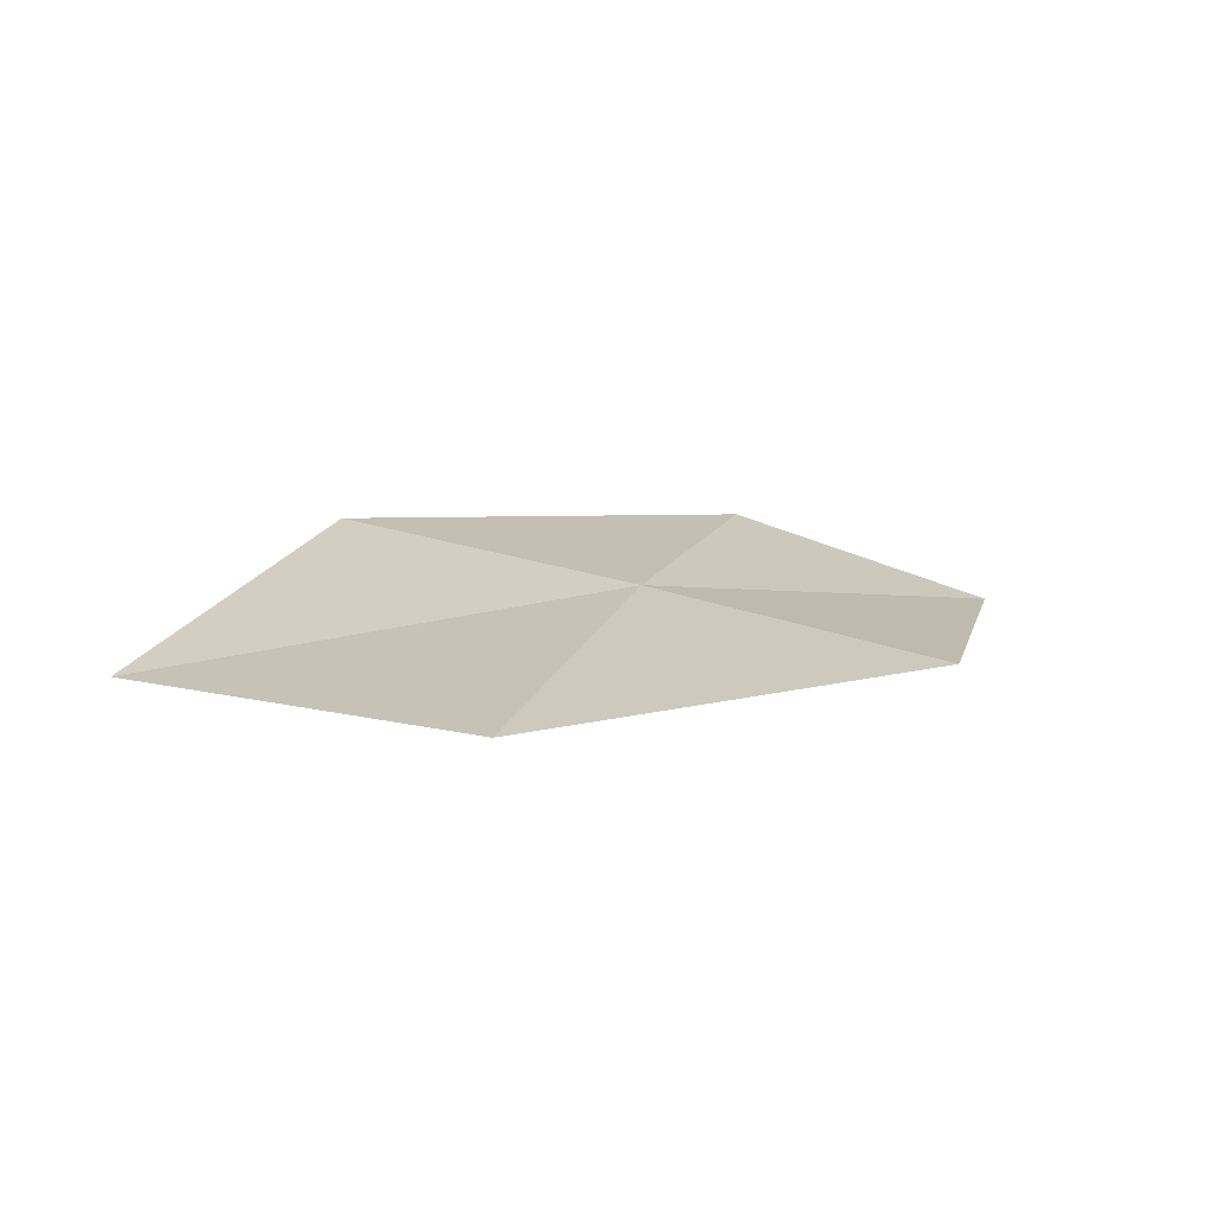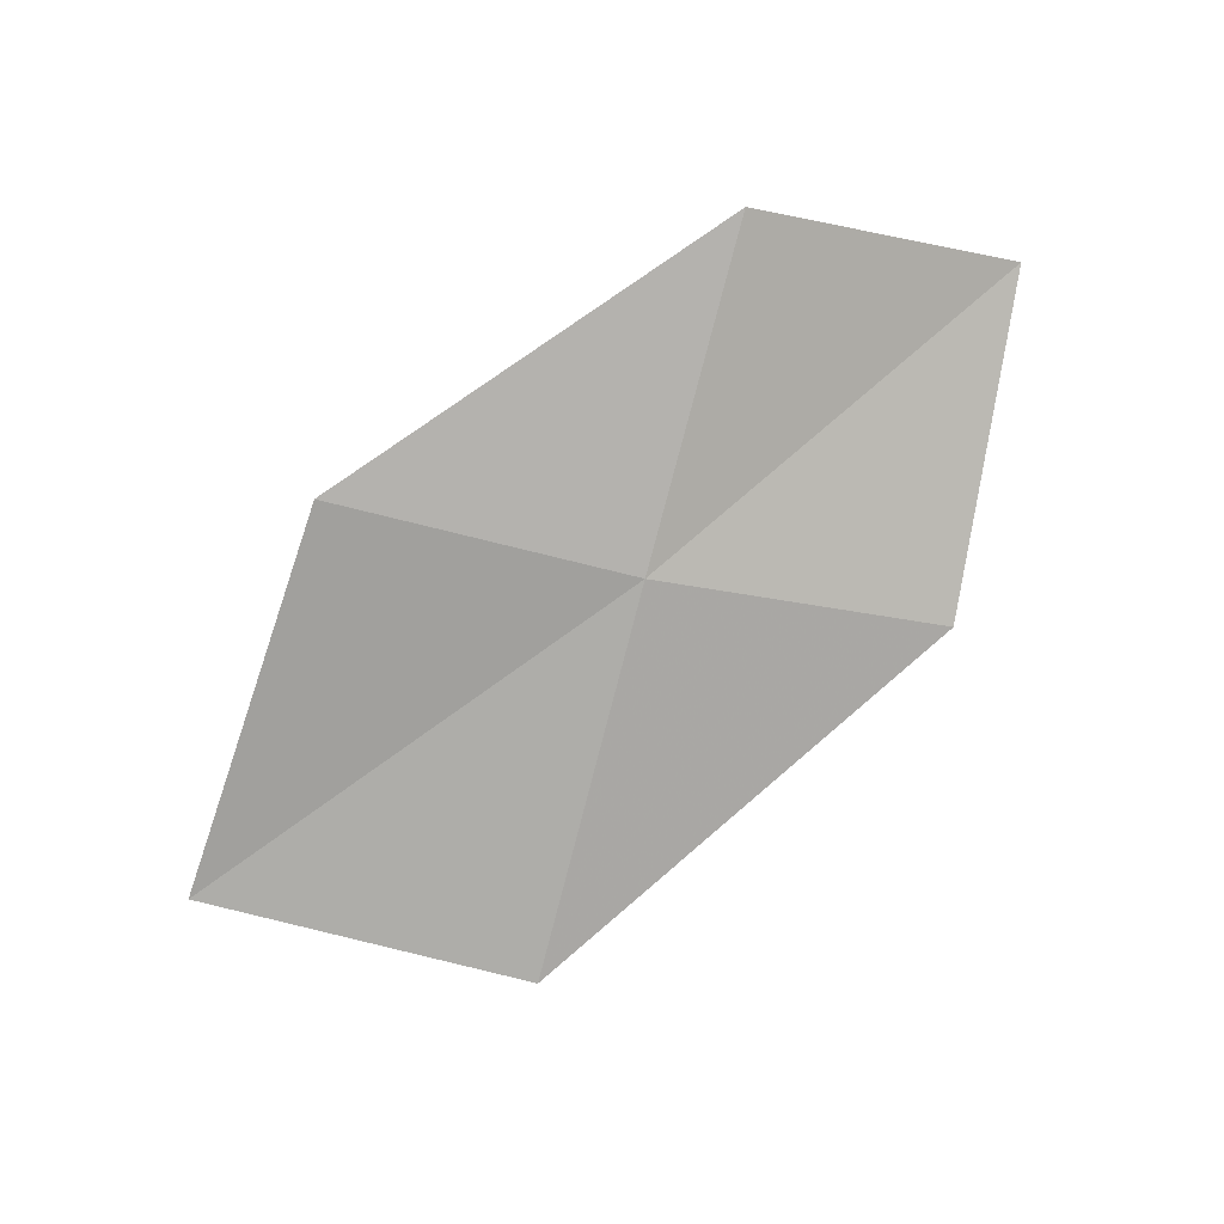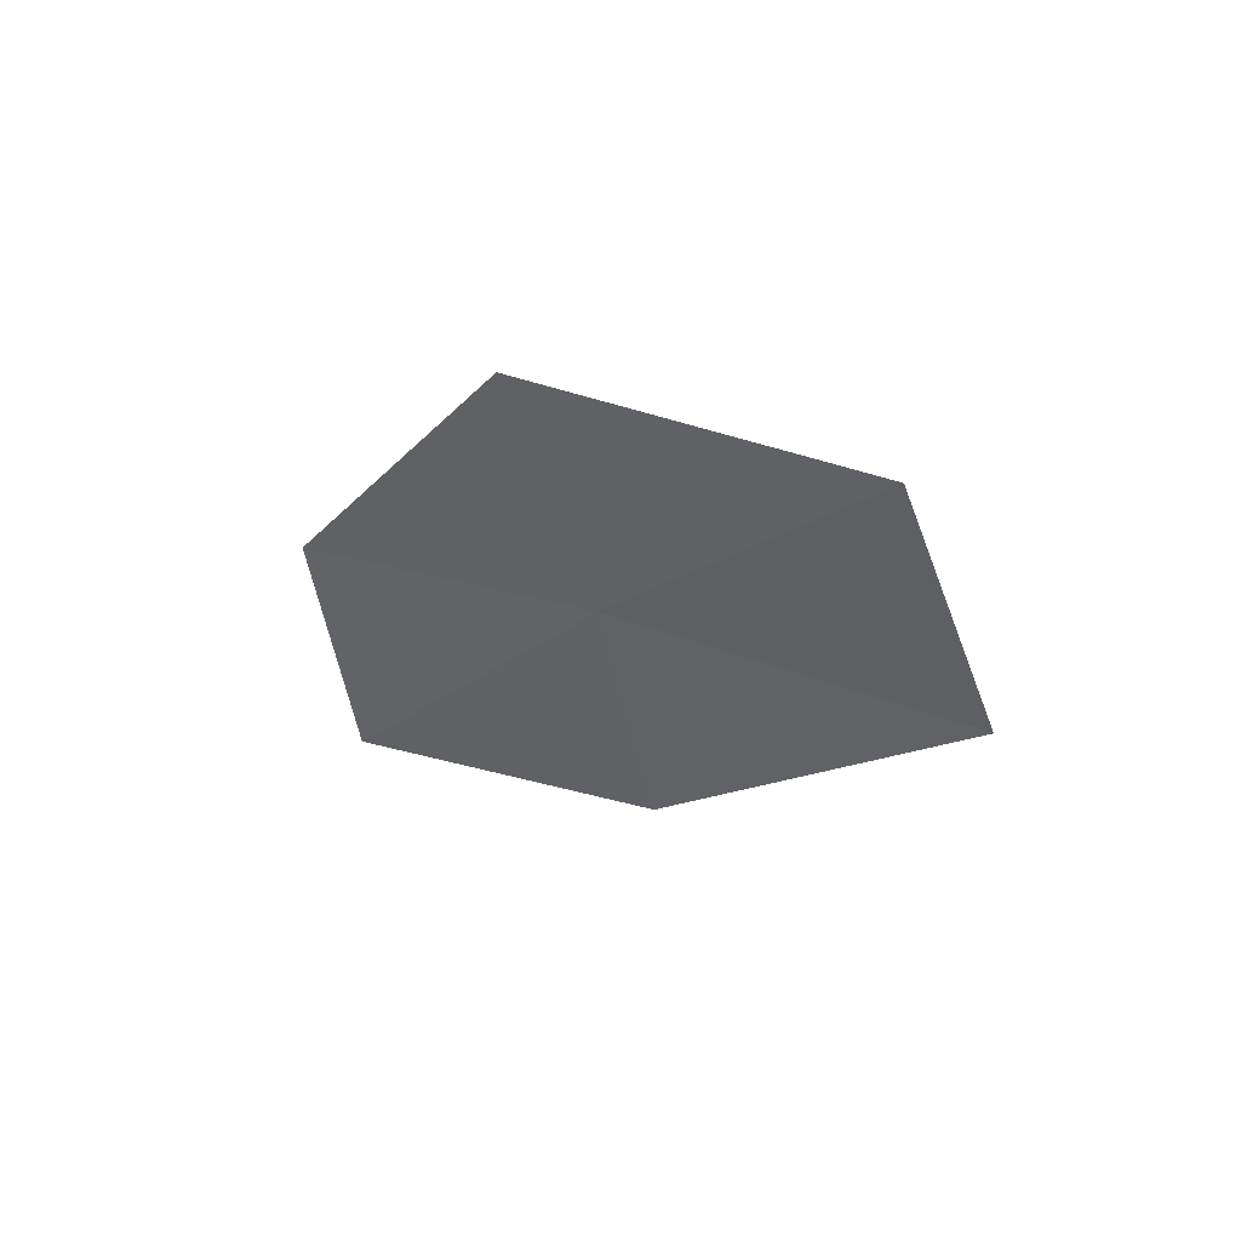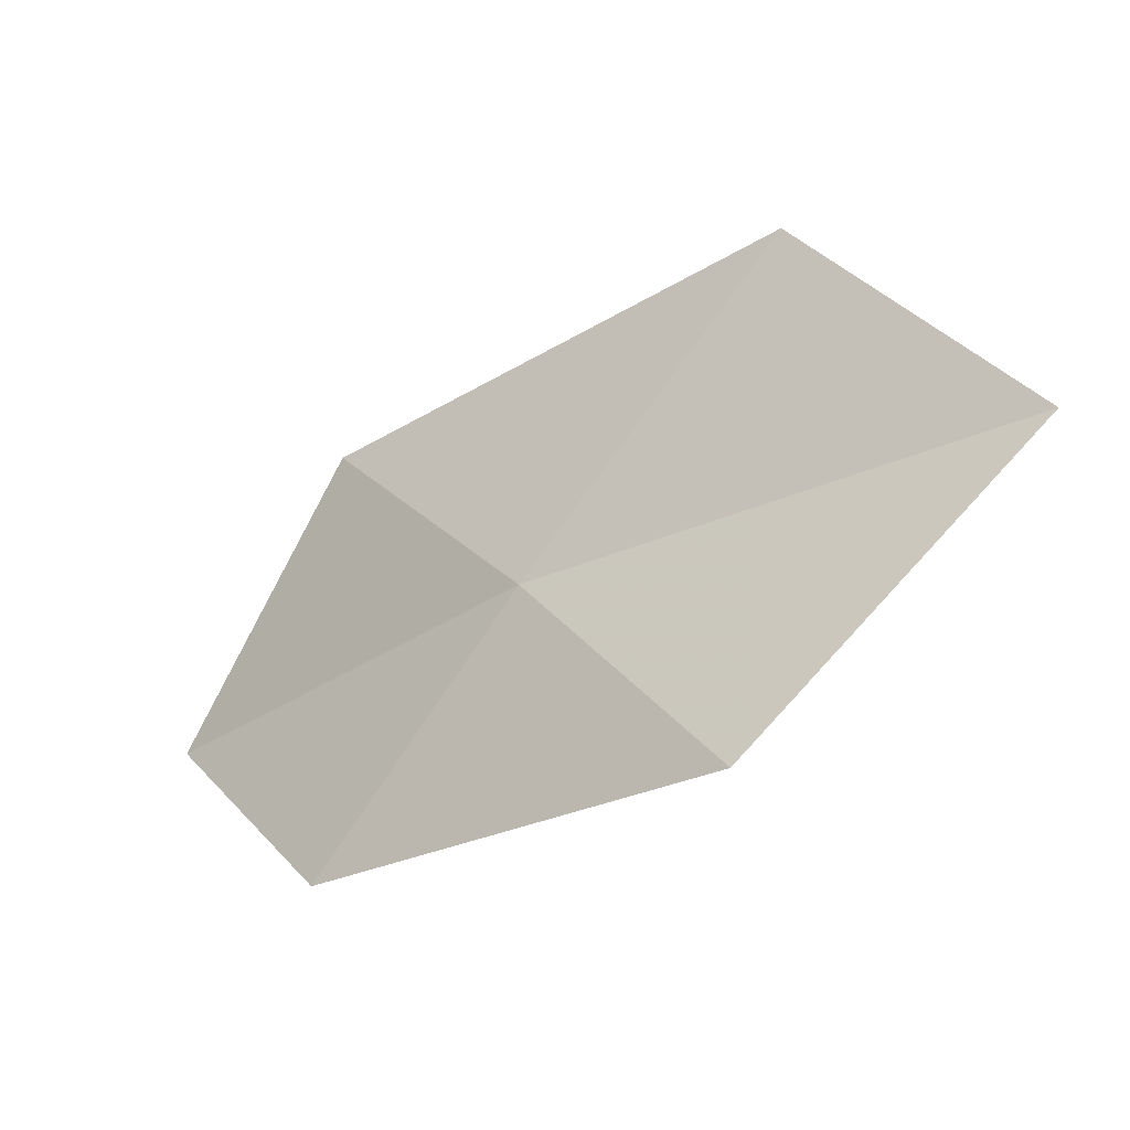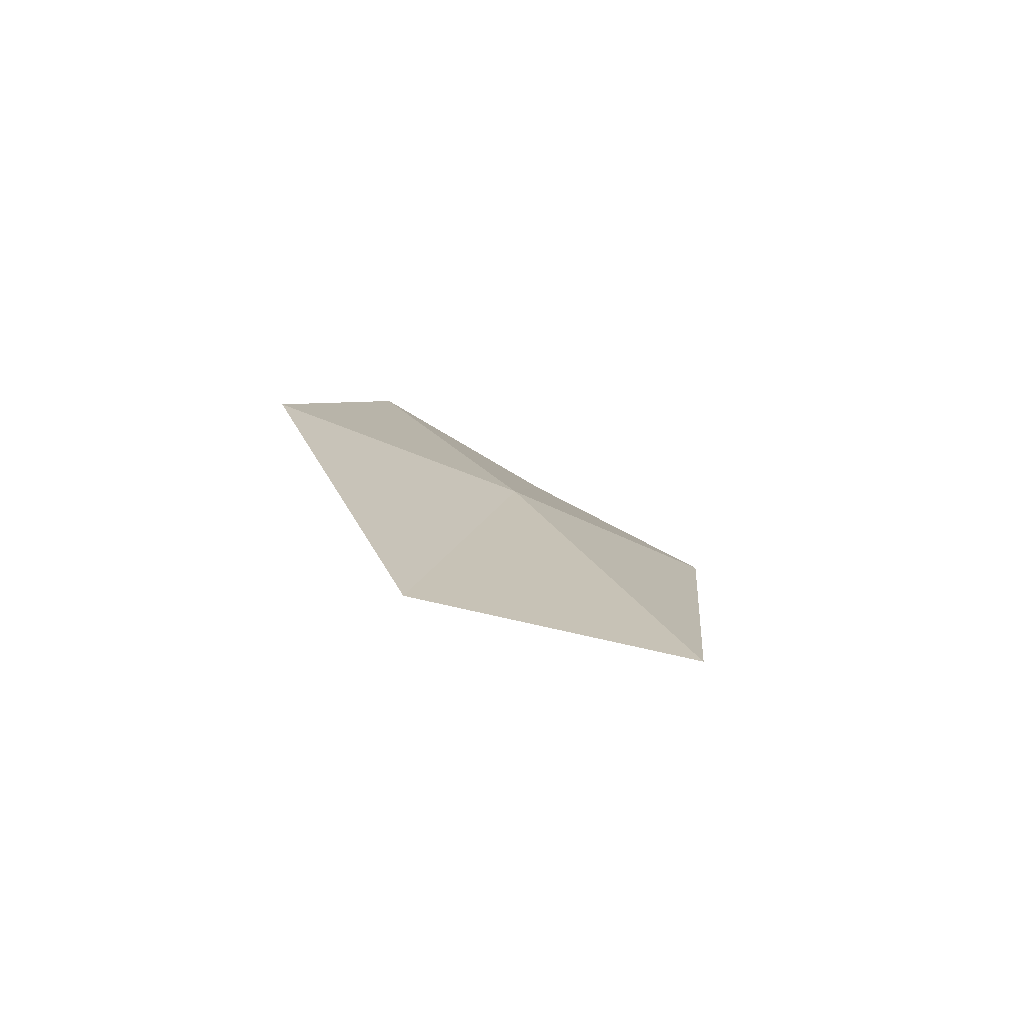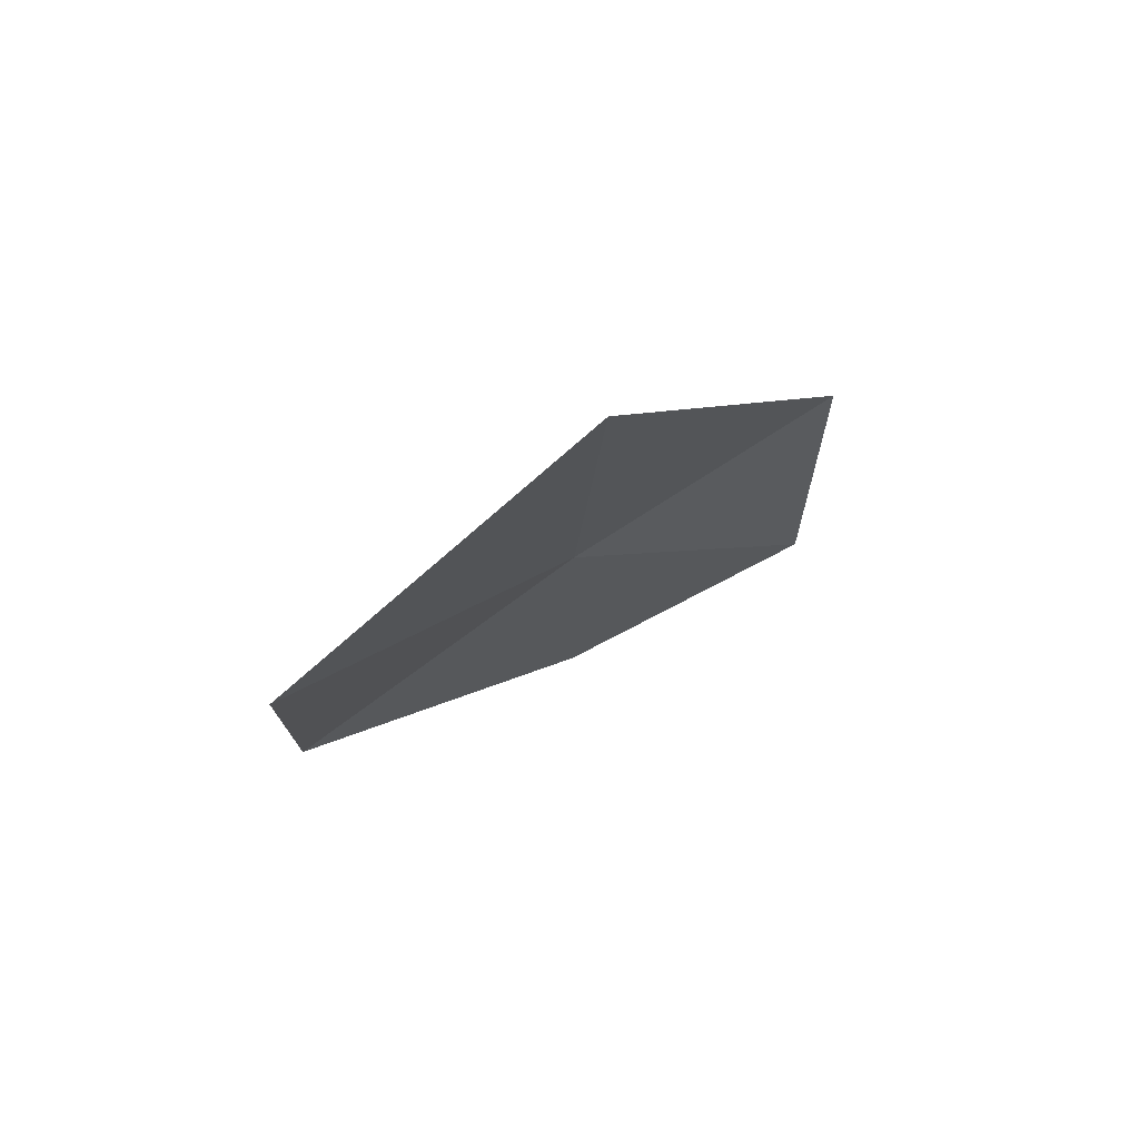
<metadata>
{"format":"obj","ext":"obj","renderer":"f3d","projection":"perspective","resolution":1024,"background":"white","views":[{"elev":-9.8,"azim":172.6,"up":"+Z"},{"elev":74.6,"azim":169.2,"up":"+Z"},{"elev":-26.5,"azim":85.4,"up":"+Z"},{"elev":12.5,"azim":35.7,"up":"+Y"},{"elev":-3.1,"azim":123.2,"up":"+Z"},{"elev":37.6,"azim":132.3,"up":"+Y"}]}
</metadata>
<code>
v 4.773 9.231 13.26
v 5.761 8.86 13.54
v 6.434 9.908 12.83
v 5.353 10.37 12.61
v 4.259 8.222 13.73
v 3.772 9.508 12.97
v 3.354 8.432 13.39
f 1 3 2
f 1 4 3
f 1 2 5
f 1 6 4
f 1 5 7
f 1 7 6

</code>
